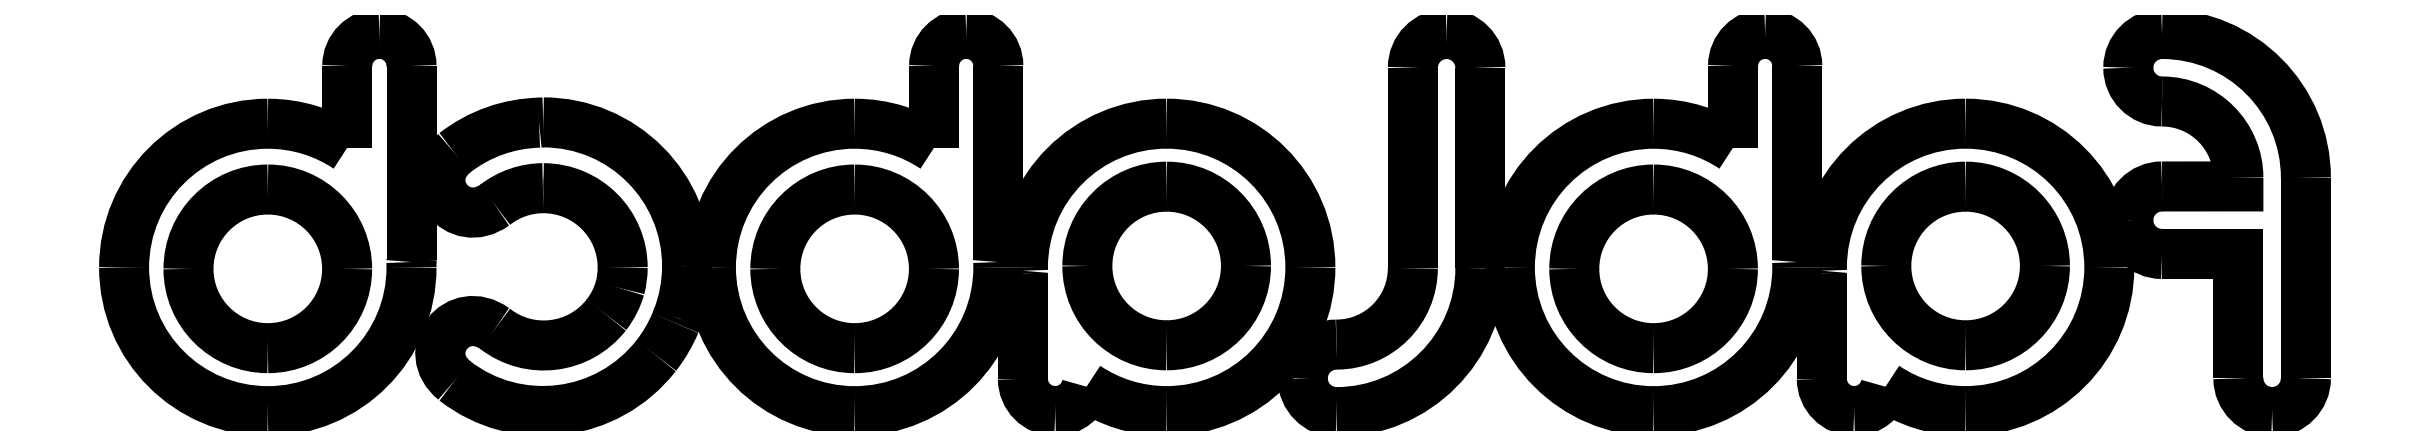
<metadata>
{"format":"dxf","ext":"dxf","renderer":"ezdxf+matplotlib","layout":"modelspace","background":"white","min_lineweight":24,"dpi":150}
</metadata>
<code>
0
SECTION
2
ENTITIES
0
SPLINE
8
Layer_1
70
8
71
3
72
8
73
4
74
0
40
0
40
0
40
0
40
0
40
1
40
1
40
1
40
1
10
211.1
20
280.4
30
0
10
213.3
20
280.4
30
0
10
215.2
20
278.5
30
0
10
215.2
20
276.2
30
0
0
SPLINE
8
Layer_1
70
8
71
3
72
8
73
4
74
0
40
0
40
0
40
0
40
0
40
1
40
1
40
1
40
1
10
215.2
20
251.4
30
0
10
215.2
20
251.3
30
0
10
215.2
20
251.2
30
0
10
215.2
20
251.1
30
0
0
SPLINE
8
Layer_1
70
8
71
3
72
8
73
4
74
0
40
0
40
0
40
0
40
0
40
1
40
1
40
1
40
1
10
215.2
20
251.1
30
0
10
215.2
20
250.9
30
0
10
215.2
20
250.7
30
0
10
215.2
20
250.4
30
0
0
SPLINE
8
Layer_1
70
8
71
3
72
8
73
4
74
0
40
0
40
0
40
0
40
0
40
1
40
1
40
1
40
1
10
215.2
20
250.4
30
0
10
215.2
20
240.2
30
0
10
206.9
20
232
30
0
10
196.8
20
232
30
0
0
SPLINE
8
Layer_1
70
8
71
3
72
8
73
4
74
0
40
0
40
0
40
0
40
0
40
1
40
1
40
1
40
1
10
196.8
20
232
30
0
10
186.6
20
232
30
0
10
178.3
20
240.2
30
0
10
178.3
20
250.4
30
0
0
SPLINE
8
Layer_1
70
8
71
3
72
8
73
4
74
0
40
0
40
0
40
0
40
0
40
1
40
1
40
1
40
1
10
178.3
20
250.4
30
0
10
178.3
20
260.6
30
0
10
186.6
20
268.8
30
0
10
196.8
20
268.8
30
0
0
SPLINE
8
Layer_1
70
8
71
3
72
8
73
4
74
0
40
0
40
0
40
0
40
0
40
1
40
1
40
1
40
1
10
196.8
20
268.8
30
0
10
200.5
20
268.8
30
0
10
204
20
267.7
30
0
10
206.9
20
265.8
30
0
0
LWPOLYLINE
8
Layer_1
90
2
70
0
10
215.2
20
276.2
30
0
10
215.2
20
251.4
30
0
0
SPLINE
8
Layer_1
70
8
71
3
72
8
73
4
74
0
40
0
40
0
40
0
40
0
40
1
40
1
40
1
40
1
10
206.9
20
276.2
30
0
10
206.9
20
278.5
30
0
10
208.8
20
280.4
30
0
10
211.1
20
280.4
30
0
0
LWPOLYLINE
8
Layer_1
90
2
70
0
10
206.9
20
265.8
30
0
10
206.9
20
276.2
30
0
0
SPLINE
8
Layer_1
70
8
71
3
72
8
73
4
74
0
40
0
40
0
40
0
40
0
40
1
40
1
40
1
40
1
10
108.7
20
280.4
30
0
10
111
20
280.4
30
0
10
112.8
20
278.5
30
0
10
112.8
20
276.2
30
0
0
LWPOLYLINE
8
Layer_1
90
2
70
0
10
211.1
20
280.4
30
0
10
211.1
20
280.4
30
0
0
SPLINE
8
Layer_1
70
8
71
3
72
8
73
4
74
0
40
0
40
0
40
0
40
0
40
1
40
1
40
1
40
1
10
112.8
20
251.4
30
0
10
112.8
20
251.3
30
0
10
112.8
20
251.2
30
0
10
112.8
20
251.1
30
0
0
SPLINE
8
Layer_1
70
8
71
3
72
8
73
4
74
0
40
0
40
0
40
0
40
0
40
1
40
1
40
1
40
1
10
112.8
20
251.1
30
0
10
112.8
20
250.9
30
0
10
112.8
20
250.7
30
0
10
112.8
20
250.4
30
0
0
SPLINE
8
Layer_1
70
8
71
3
72
8
73
4
74
0
40
0
40
0
40
0
40
0
40
1
40
1
40
1
40
1
10
112.8
20
250.4
30
0
10
112.8
20
240.2
30
0
10
104.6
20
232
30
0
10
94.39
20
232
30
0
0
SPLINE
8
Layer_1
70
8
71
3
72
8
73
4
74
0
40
0
40
0
40
0
40
0
40
1
40
1
40
1
40
1
10
94.39
20
232
30
0
10
84.22
20
232
30
0
10
75.97
20
240.2
30
0
10
75.97
20
250.4
30
0
0
SPLINE
8
Layer_1
70
8
71
3
72
8
73
4
74
0
40
0
40
0
40
0
40
0
40
1
40
1
40
1
40
1
10
75.97
20
250.4
30
0
10
75.97
20
260.6
30
0
10
84.22
20
268.8
30
0
10
94.39
20
268.8
30
0
0
SPLINE
8
Layer_1
70
8
71
3
72
8
73
4
74
0
40
0
40
0
40
0
40
0
40
1
40
1
40
1
40
1
10
94.39
20
268.8
30
0
10
98.15
20
268.8
30
0
10
101.6
20
267.7
30
0
10
104.6
20
265.8
30
0
0
LWPOLYLINE
8
Layer_1
90
2
70
0
10
112.8
20
276.2
30
0
10
112.8
20
251.4
30
0
0
SPLINE
8
Layer_1
70
8
71
3
72
8
73
4
74
0
40
0
40
0
40
0
40
0
40
1
40
1
40
1
40
1
10
104.6
20
276.2
30
0
10
104.6
20
278.5
30
0
10
106.4
20
280.4
30
0
10
108.7
20
280.4
30
0
0
LWPOLYLINE
8
Layer_1
90
2
70
0
10
104.6
20
265.8
30
0
10
104.6
20
276.2
30
0
0
SPLINE
8
Layer_1
70
8
71
3
72
8
73
4
74
0
40
0
40
0
40
0
40
0
40
1
40
1
40
1
40
1
10
33.48
20
280.4
30
0
10
35.75
20
280.4
30
0
10
37.6
20
278.5
30
0
10
37.6
20
276.2
30
0
0
LWPOLYLINE
8
Layer_1
90
1
70
1
10
108.7
20
280.4
30
0
0
SPLINE
8
Layer_1
70
8
71
3
72
8
73
4
74
0
40
0
40
0
40
0
40
0
40
1
40
1
40
1
40
1
10
37.6
20
251.4
30
0
10
37.6
20
251.3
30
0
10
37.59
20
251.2
30
0
10
37.58
20
251.1
30
0
0
SPLINE
8
Layer_1
70
8
71
3
72
8
73
4
74
0
40
0
40
0
40
0
40
0
40
1
40
1
40
1
40
1
10
37.58
20
251.1
30
0
10
37.59
20
250.9
30
0
10
37.6
20
250.7
30
0
10
37.6
20
250.4
30
0
0
SPLINE
8
Layer_1
70
8
71
3
72
8
73
4
74
0
40
0
40
0
40
0
40
0
40
1
40
1
40
1
40
1
10
37.6
20
250.4
30
0
10
37.6
20
240.2
30
0
10
29.36
20
232
30
0
10
19.19
20
232
30
0
0
SPLINE
8
Layer_1
70
8
71
3
72
8
73
4
74
0
40
0
40
0
40
0
40
0
40
1
40
1
40
1
40
1
10
19.19
20
232
30
0
10
9.014
20
232
30
0
10
0.7653
20
240.2
30
0
10
0.7653
20
250.4
30
0
0
SPLINE
8
Layer_1
70
8
71
3
72
8
73
4
74
0
40
0
40
0
40
0
40
0
40
1
40
1
40
1
40
1
10
0.7653
20
250.4
30
0
10
0.7653
20
260.6
30
0
10
9.014
20
268.8
30
0
10
19.19
20
268.8
30
0
0
SPLINE
8
Layer_1
70
8
71
3
72
8
73
4
74
0
40
0
40
0
40
0
40
0
40
1
40
1
40
1
40
1
10
19.19
20
268.8
30
0
10
22.95
20
268.8
30
0
10
26.45
20
267.7
30
0
10
29.36
20
265.8
30
0
0
LWPOLYLINE
8
Layer_1
90
2
70
0
10
37.6
20
276.2
30
0
10
37.6
20
251.4
30
0
0
SPLINE
8
Layer_1
70
8
71
3
72
8
73
4
74
0
40
0
40
0
40
0
40
0
40
1
40
1
40
1
40
1
10
29.36
20
276.2
30
0
10
29.36
20
278.5
30
0
10
31.21
20
280.4
30
0
10
33.48
20
280.4
30
0
0
LWPOLYLINE
8
Layer_1
90
2
70
0
10
29.36
20
265.8
30
0
10
29.36
20
276.2
30
0
0
SPLINE
8
Layer_1
70
8
71
3
72
8
73
4
74
0
40
0
40
0
40
0
40
0
40
1
40
1
40
1
40
1
10
261.9
20
280.3
30
0
10
272.1
20
280.3
30
0
10
280.4
20
272.1
30
0
10
280.4
20
261.9
30
0
0
LWPOLYLINE
8
Layer_1
90
1
70
1
10
33.48
20
280.4
30
0
0
SPLINE
8
Layer_1
70
8
71
3
72
8
73
4
74
0
40
0
40
0
40
0
40
0
40
1
40
1
40
1
40
1
10
280.4
20
236.2
30
0
10
280.4
20
233.8
30
0
10
278.4
20
231.9
30
0
10
276
20
231.9
30
0
0
SPLINE
8
Layer_1
70
8
71
3
72
8
73
4
74
0
40
0
40
0
40
0
40
0
40
1
40
1
40
1
40
1
10
276
20
231.9
30
0
10
273.6
20
231.9
30
0
10
271.7
20
233.8
30
0
10
271.7
20
236.2
30
0
0
LWPOLYLINE
8
Layer_1
90
2
70
0
10
280.4
20
261.9
30
0
10
280.4
20
236.2
30
0
0
SPLINE
8
Layer_1
70
8
71
3
72
8
73
4
74
0
40
0
40
0
40
0
40
0
40
1
40
1
40
1
40
1
10
261.9
20
252.1
30
0
10
259.5
20
252.1
30
0
10
257.6
20
254.1
30
0
10
257.6
20
256.5
30
0
0
SPLINE
8
Layer_1
70
8
71
3
72
8
73
4
74
0
40
0
40
0
40
0
40
0
40
1
40
1
40
1
40
1
10
257.6
20
256.5
30
0
10
257.6
20
258.9
30
0
10
259.5
20
260.8
30
0
10
261.9
20
260.8
30
0
0
LWPOLYLINE
8
Layer_1
90
3
70
0
10
271.7
20
236.2
30
0
10
271.7
20
252.1
30
0
10
261.9
20
252.1
30
0
0
SPLINE
8
Layer_1
70
8
71
3
72
8
73
4
74
0
40
0
40
0
40
0
40
0
40
1
40
1
40
1
40
1
10
271.7
20
261.9
30
0
10
271.7
20
267.3
30
0
10
267.3
20
271.7
30
0
10
261.9
20
271.7
30
0
0
SPLINE
8
Layer_1
70
8
71
3
72
8
73
4
74
0
40
0
40
0
40
0
40
0
40
1
40
1
40
1
40
1
10
261.9
20
271.7
30
0
10
259.5
20
271.7
30
0
10
257.6
20
273.6
30
0
10
257.6
20
276
30
0
0
SPLINE
8
Layer_1
70
8
71
3
72
8
73
4
74
0
40
0
40
0
40
0
40
0
40
1
40
1
40
1
40
1
10
257.6
20
276
30
0
10
257.6
20
278.4
30
0
10
259.5
20
280.3
30
0
10
261.9
20
280.3
30
0
0
LWPOLYLINE
8
Layer_1
90
3
70
0
10
261.9
20
260.8
30
0
10
271.7
20
260.8
30
0
10
271.7
20
261.9
30
0
0
SPLINE
8
Layer_1
70
8
71
3
72
8
73
4
74
0
40
0
40
0
40
0
40
0
40
1
40
1
40
1
40
1
10
170.2
20
280.3
30
0
10
172.6
20
280.3
30
0
10
174.6
20
278.4
30
0
10
174.6
20
276
30
0
0
LWPOLYLINE
8
Layer_1
90
1
70
1
10
261.9
20
280.3
30
0
0
SPLINE
8
Layer_1
70
8
71
3
72
8
73
4
74
0
40
0
40
0
40
0
40
0
40
1
40
1
40
1
40
1
10
174.6
20
250.3
30
0
10
174.6
20
240.2
30
0
10
166.3
20
231.9
30
0
10
156.1
20
231.9
30
0
0
SPLINE
8
Layer_1
70
8
71
3
72
8
73
4
74
0
40
0
40
0
40
0
40
0
40
1
40
1
40
1
40
1
10
156.1
20
231.9
30
0
10
153.7
20
231.9
30
0
10
151.8
20
233.8
30
0
10
151.8
20
236.2
30
0
0
SPLINE
8
Layer_1
70
8
71
3
72
8
73
4
74
0
40
0
40
0
40
0
40
0
40
1
40
1
40
1
40
1
10
151.8
20
236.2
30
0
10
151.8
20
238.6
30
0
10
153.7
20
240.5
30
0
10
156.1
20
240.5
30
0
0
SPLINE
8
Layer_1
70
8
71
3
72
8
73
4
74
0
40
0
40
0
40
0
40
0
40
1
40
1
40
1
40
1
10
156.1
20
240.5
30
0
10
161.5
20
240.5
30
0
10
165.9
20
244.9
30
0
10
165.9
20
250.3
30
0
0
LWPOLYLINE
8
Layer_1
90
2
70
0
10
174.6
20
276
30
0
10
174.6
20
250.3
30
0
0
SPLINE
8
Layer_1
70
8
71
3
72
8
73
4
74
0
40
0
40
0
40
0
40
0
40
1
40
1
40
1
40
1
10
165.9
20
276
30
0
10
165.9
20
278.4
30
0
10
167.9
20
280.3
30
0
10
170.2
20
280.3
30
0
0
LWPOLYLINE
8
Layer_1
90
2
70
0
10
165.9
20
250.3
30
0
10
165.9
20
276
30
0
0
SPLINE
8
Layer_1
70
8
71
3
72
8
73
4
74
0
40
0
40
0
40
0
40
0
40
1
40
1
40
1
40
1
10
54.5
20
269
30
0
10
64.67
20
269
30
0
10
72.91
20
260.8
30
0
10
72.91
20
250.6
30
0
0
SPLINE
8
Layer_1
70
8
71
3
72
8
73
4
74
0
40
0
40
0
40
0
40
0
40
1
40
1
40
1
40
1
10
72.91
20
250.6
30
0
10
72.91
20
248.3
30
0
10
72.47
20
246
30
0
10
71.68
20
244
30
0
0
SPLINE
8
Layer_1
70
8
71
3
72
8
73
4
74
0
40
0
40
0
40
0
40
0
40
1
40
1
40
1
40
1
10
71.68
20
244
30
0
10
71.67
20
244
30
0
10
71.67
20
244
30
0
10
71.67
20
244
30
0
0
SPLINE
8
Layer_1
70
8
71
3
72
8
73
4
74
0
40
0
40
0
40
0
40
0
40
1
40
1
40
1
40
1
10
71.67
20
244
30
0
10
71.59
20
243.7
30
0
10
71.5
20
243.5
30
0
10
71.4
20
243.3
30
0
0
SPLINE
8
Layer_1
70
8
71
3
72
8
73
4
74
0
40
0
40
0
40
0
40
0
40
1
40
1
40
1
40
1
10
71.4
20
243.3
30
0
10
70.79
20
241.8
30
0
10
69.98
20
240.4
30
0
10
68.96
20
239.1
30
0
0
SPLINE
8
Layer_1
70
8
71
3
72
8
73
4
74
0
40
0
40
0
40
0
40
0
40
1
40
1
40
1
40
1
10
68.96
20
239.1
30
0
10
62.71
20
231.1
30
0
10
51.14
20
229.7
30
0
10
43.12
20
235.9
30
0
0
SPLINE
8
Layer_1
70
8
71
3
72
8
73
4
74
0
40
0
40
0
40
0
40
0
40
1
40
1
40
1
40
1
10
43.12
20
235.9
30
0
10
38.51
20
239.7
30
0
10
43.51
20
246
30
0
10
48.3
20
242.6
30
0
0
SPLINE
8
Layer_1
70
8
71
3
72
8
73
4
74
0
40
0
40
0
40
0
40
0
40
1
40
1
40
1
40
1
10
48.3
20
242.6
30
0
10
52.73
20
239.1
30
0
10
59.11
20
239.9
30
0
10
62.56
20
244.3
30
0
0
SPLINE
8
Layer_1
70
8
71
3
72
8
73
4
74
0
40
0
40
0
40
0
40
0
40
1
40
1
40
1
40
1
10
62.56
20
244.3
30
0
10
63.38
20
245.4
30
0
10
63.96
20
246.6
30
0
10
64.31
20
247.8
30
0
0
SPLINE
8
Layer_1
70
8
71
3
72
8
73
4
74
0
40
0
40
0
40
0
40
0
40
1
40
1
40
1
40
1
10
64.31
20
247.8
30
0
10
64.54
20
248.6
30
0
10
64.66
20
249.5
30
0
10
64.66
20
250.4
30
0
0
SPLINE
8
Layer_1
70
8
71
3
72
8
73
4
74
0
40
0
40
0
40
0
40
0
40
1
40
1
40
1
40
1
10
64.66
20
250.4
30
0
10
64.66
20
256
30
0
10
60.11
20
260.6
30
0
10
54.5
20
260.6
30
0
0
SPLINE
8
Layer_1
70
8
71
3
72
8
73
4
74
0
40
0
40
0
40
0
40
0
40
1
40
1
40
1
40
1
10
54.5
20
260.6
30
0
10
54.48
20
260.6
30
0
10
54.46
20
260.6
30
0
10
54.44
20
260.6
30
0
0
SPLINE
8
Layer_1
70
8
71
3
72
8
73
4
74
0
40
0
40
0
40
0
40
0
40
1
40
1
40
1
40
1
10
54.44
20
260.6
30
0
10
52.29
20
260.6
30
0
10
50.13
20
259.9
30
0
10
48.3
20
258.4
30
0
0
SPLINE
8
Layer_1
70
8
71
3
72
8
73
4
74
0
40
0
40
0
40
0
40
0
40
1
40
1
40
1
40
1
10
48.3
20
258.4
30
0
10
43.51
20
255
30
0
10
38.51
20
261.3
30
0
10
43.12
20
265.1
30
0
0
SPLINE
8
Layer_1
70
8
71
3
72
8
73
4
74
0
40
0
40
0
40
0
40
0
40
1
40
1
40
1
40
1
10
43.12
20
265.1
30
0
10
46.35
20
267.6
30
0
10
50.15
20
268.9
30
0
10
53.94
20
269
30
0
0
SPLINE
8
Layer_1
70
8
71
3
72
8
73
4
74
0
40
0
40
0
40
0
40
0
40
1
40
1
40
1
40
1
10
53.94
20
269
30
0
10
54.12
20
269
30
0
10
54.31
20
269
30
0
10
54.5
20
269
30
0
0
LWPOLYLINE
8
Layer_1
90
1
70
1
10
170.2
20
280.3
30
0
0
SPLINE
8
Layer_1
70
8
71
3
72
8
73
4
74
0
40
0
40
0
40
0
40
0
40
1
40
1
40
1
40
1
10
236.7
20
268.8
30
0
10
246.9
20
268.8
30
0
10
255.2
20
260.6
30
0
10
255.2
20
250.4
30
0
0
SPLINE
8
Layer_1
70
8
71
3
72
8
73
4
74
0
40
0
40
0
40
0
40
0
40
1
40
1
40
1
40
1
10
255.2
20
250.4
30
0
10
255.2
20
240.3
30
0
10
246.9
20
232
30
0
10
236.7
20
232
30
0
0
SPLINE
8
Layer_1
70
8
71
3
72
8
73
4
74
0
40
0
40
0
40
0
40
0
40
1
40
1
40
1
40
1
10
236.7
20
232
30
0
10
232.9
20
232
30
0
10
229.4
20
233.2
30
0
10
226.5
20
235.1
30
0
0
SPLINE
8
Layer_1
70
8
71
3
72
8
73
4
74
0
40
0
40
0
40
0
40
0
40
1
40
1
40
1
40
1
10
226.5
20
235.1
30
0
10
226
20
233.3
30
0
10
224.4
20
232
30
0
10
222.5
20
232
30
0
0
SPLINE
8
Layer_1
70
8
71
3
72
8
73
4
74
0
40
0
40
0
40
0
40
0
40
1
40
1
40
1
40
1
10
222.5
20
232
30
0
10
220.2
20
232
30
0
10
218.3
20
233.9
30
0
10
218.3
20
236.2
30
0
0
LWPOLYLINE
8
Layer_1
90
2
70
0
10
54.5
20
269
30
0
10
54.5
20
269
30
0
0
SPLINE
8
Layer_1
70
8
71
3
72
8
73
4
74
0
40
0
40
0
40
0
40
0
40
1
40
1
40
1
40
1
10
218.3
20
249.6
30
0
10
218.3
20
249.7
30
0
10
218.3
20
249.9
30
0
10
218.3
20
250
30
0
0
SPLINE
8
Layer_1
70
8
71
3
72
8
73
4
74
0
40
0
40
0
40
0
40
0
40
1
40
1
40
1
40
1
10
218.3
20
250
30
0
10
218.3
20
250.1
30
0
10
218.3
20
250.3
30
0
10
218.3
20
250.4
30
0
0
SPLINE
8
Layer_1
70
8
71
3
72
8
73
4
74
0
40
0
40
0
40
0
40
0
40
1
40
1
40
1
40
1
10
218.3
20
250.4
30
0
10
218.3
20
260.6
30
0
10
226.6
20
268.8
30
0
10
236.7
20
268.8
30
0
0
LWPOLYLINE
8
Layer_1
90
2
70
0
10
218.3
20
236.2
30
0
10
218.3
20
249.6
30
0
0
SPLINE
8
Layer_1
70
8
71
3
72
8
73
4
74
0
40
0
40
0
40
0
40
0
40
1
40
1
40
1
40
1
10
134.4
20
268.8
30
0
10
144.5
20
268.8
30
0
10
152.8
20
260.6
30
0
10
152.8
20
250.4
30
0
0
SPLINE
8
Layer_1
70
8
71
3
72
8
73
4
74
0
40
0
40
0
40
0
40
0
40
1
40
1
40
1
40
1
10
152.8
20
250.4
30
0
10
152.8
20
240.3
30
0
10
144.5
20
232
30
0
10
134.4
20
232
30
0
0
SPLINE
8
Layer_1
70
8
71
3
72
8
73
4
74
0
40
0
40
0
40
0
40
0
40
1
40
1
40
1
40
1
10
134.4
20
232
30
0
10
130.6
20
232
30
0
10
127
20
233.2
30
0
10
124.1
20
235.1
30
0
0
SPLINE
8
Layer_1
70
8
71
3
72
8
73
4
74
0
40
0
40
0
40
0
40
0
40
1
40
1
40
1
40
1
10
124.1
20
235.1
30
0
10
123.6
20
233.3
30
0
10
122
20
232
30
0
10
120.1
20
232
30
0
0
SPLINE
8
Layer_1
70
8
71
3
72
8
73
4
74
0
40
0
40
0
40
0
40
0
40
1
40
1
40
1
40
1
10
120.1
20
232
30
0
10
117.8
20
232
30
0
10
115.9
20
233.9
30
0
10
115.9
20
236.2
30
0
0
LWPOLYLINE
8
Layer_1
90
2
70
0
10
236.7
20
268.8
30
0
10
236.7
20
268.8
30
0
0
SPLINE
8
Layer_1
70
8
71
3
72
8
73
4
74
0
40
0
40
0
40
0
40
0
40
1
40
1
40
1
40
1
10
115.9
20
249.6
30
0
10
115.9
20
249.7
30
0
10
116
20
249.9
30
0
10
116
20
250
30
0
0
SPLINE
8
Layer_1
70
8
71
3
72
8
73
4
74
0
40
0
40
0
40
0
40
0
40
1
40
1
40
1
40
1
10
116
20
250
30
0
10
116
20
250.1
30
0
10
116
20
250.3
30
0
10
116
20
250.4
30
0
0
SPLINE
8
Layer_1
70
8
71
3
72
8
73
4
74
0
40
0
40
0
40
0
40
0
40
1
40
1
40
1
40
1
10
116
20
250.4
30
0
10
116
20
260.6
30
0
10
124.2
20
268.8
30
0
10
134.4
20
268.8
30
0
0
LWPOLYLINE
8
Layer_1
90
2
70
0
10
115.9
20
236.2
30
0
10
115.9
20
249.6
30
0
0
SPLINE
8
Layer_1
70
8
71
3
72
8
73
4
74
0
40
0
40
0
40
0
40
0
40
1
40
1
40
1
40
1
10
236.7
20
260.8
30
0
10
231.1
20
260.8
30
0
10
226.6
20
256.2
30
0
10
226.6
20
250.6
30
0
0
SPLINE
8
Layer_1
70
8
71
3
72
8
73
4
74
0
40
0
40
0
40
0
40
0
40
1
40
1
40
1
40
1
10
226.6
20
250.6
30
0
10
226.6
20
245
30
0
10
231.1
20
240.4
30
0
10
236.7
20
240.4
30
0
0
SPLINE
8
Layer_1
70
8
71
3
72
8
73
4
74
0
40
0
40
0
40
0
40
0
40
1
40
1
40
1
40
1
10
236.7
20
240.4
30
0
10
242.4
20
240.4
30
0
10
246.9
20
245
30
0
10
246.9
20
250.6
30
0
0
SPLINE
8
Layer_1
70
8
71
3
72
8
73
4
74
0
40
0
40
0
40
0
40
0
40
1
40
1
40
1
40
1
10
246.9
20
250.6
30
0
10
246.9
20
256.2
30
0
10
242.4
20
260.8
30
0
10
236.7
20
260.8
30
0
0
LWPOLYLINE
8
Layer_1
90
2
70
0
10
134.4
20
268.8
30
0
10
134.4
20
268.8
30
0
0
SPLINE
8
Layer_1
70
8
71
3
72
8
73
4
74
0
40
0
40
0
40
0
40
0
40
1
40
1
40
1
40
1
10
134.4
20
260.8
30
0
10
128.8
20
260.8
30
0
10
124.2
20
256.2
30
0
10
124.2
20
250.6
30
0
0
SPLINE
8
Layer_1
70
8
71
3
72
8
73
4
74
0
40
0
40
0
40
0
40
0
40
1
40
1
40
1
40
1
10
124.2
20
250.6
30
0
10
124.2
20
245
30
0
10
128.8
20
240.4
30
0
10
134.4
20
240.4
30
0
0
SPLINE
8
Layer_1
70
8
71
3
72
8
73
4
74
0
40
0
40
0
40
0
40
0
40
1
40
1
40
1
40
1
10
134.4
20
240.4
30
0
10
140
20
240.4
30
0
10
144.5
20
245
30
0
10
144.5
20
250.6
30
0
0
SPLINE
8
Layer_1
70
8
71
3
72
8
73
4
74
0
40
0
40
0
40
0
40
0
40
1
40
1
40
1
40
1
10
144.5
20
250.6
30
0
10
144.5
20
256.2
30
0
10
140
20
260.8
30
0
10
134.4
20
260.8
30
0
0
LWPOLYLINE
8
Layer_1
90
1
70
1
10
236.7
20
260.8
30
0
0
SPLINE
8
Layer_1
70
8
71
3
72
8
73
4
74
0
40
0
40
0
40
0
40
0
40
1
40
1
40
1
40
1
10
196.8
20
260.4
30
0
10
191.2
20
260.4
30
0
10
186.6
20
255.9
30
0
10
186.6
20
250.2
30
0
0
SPLINE
8
Layer_1
70
8
71
3
72
8
73
4
74
0
40
0
40
0
40
0
40
0
40
1
40
1
40
1
40
1
10
186.6
20
250.2
30
0
10
186.6
20
244.6
30
0
10
191.2
20
240.1
30
0
10
196.8
20
240.1
30
0
0
SPLINE
8
Layer_1
70
8
71
3
72
8
73
4
74
0
40
0
40
0
40
0
40
0
40
1
40
1
40
1
40
1
10
196.8
20
240.1
30
0
10
202.4
20
240.1
30
0
10
206.9
20
244.6
30
0
10
206.9
20
250.2
30
0
0
SPLINE
8
Layer_1
70
8
71
3
72
8
73
4
74
0
40
0
40
0
40
0
40
0
40
1
40
1
40
1
40
1
10
206.9
20
250.2
30
0
10
206.9
20
255.9
30
0
10
202.4
20
260.4
30
0
10
196.8
20
260.4
30
0
0
LWPOLYLINE
8
Layer_1
90
1
70
1
10
134.4
20
260.8
30
0
0
SPLINE
8
Layer_1
70
8
71
3
72
8
73
4
74
0
40
0
40
0
40
0
40
0
40
1
40
1
40
1
40
1
10
94.39
20
260.4
30
0
10
88.78
20
260.4
30
0
10
84.22
20
255.9
30
0
10
84.22
20
250.2
30
0
0
SPLINE
8
Layer_1
70
8
71
3
72
8
73
4
74
0
40
0
40
0
40
0
40
0
40
1
40
1
40
1
40
1
10
84.22
20
250.2
30
0
10
84.22
20
244.6
30
0
10
88.78
20
240.1
30
0
10
94.39
20
240.1
30
0
0
SPLINE
8
Layer_1
70
8
71
3
72
8
73
4
74
0
40
0
40
0
40
0
40
0
40
1
40
1
40
1
40
1
10
94.39
20
240.1
30
0
10
100
20
240.1
30
0
10
104.5
20
244.6
30
0
10
104.5
20
250.2
30
0
0
SPLINE
8
Layer_1
70
8
71
3
72
8
73
4
74
0
40
0
40
0
40
0
40
0
40
1
40
1
40
1
40
1
10
104.5
20
250.2
30
0
10
104.5
20
255.9
30
0
10
100
20
260.4
30
0
10
94.39
20
260.4
30
0
0
LWPOLYLINE
8
Layer_1
90
1
70
1
10
196.8
20
260.4
30
0
0
SPLINE
8
Layer_1
70
8
71
3
72
8
73
4
74
0
40
0
40
0
40
0
40
0
40
1
40
1
40
1
40
1
10
19.19
20
260.4
30
0
10
13.57
20
260.4
30
0
10
9.017
20
255.9
30
0
10
9.017
20
250.2
30
0
0
SPLINE
8
Layer_1
70
8
71
3
72
8
73
4
74
0
40
0
40
0
40
0
40
0
40
1
40
1
40
1
40
1
10
9.017
20
250.2
30
0
10
9.017
20
244.6
30
0
10
13.57
20
240.1
30
0
10
19.19
20
240.1
30
0
0
SPLINE
8
Layer_1
70
8
71
3
72
8
73
4
74
0
40
0
40
0
40
0
40
0
40
1
40
1
40
1
40
1
10
19.19
20
240.1
30
0
10
24.8
20
240.1
30
0
10
29.35
20
244.6
30
0
10
29.35
20
250.2
30
0
0
SPLINE
8
Layer_1
70
8
71
3
72
8
73
4
74
0
40
0
40
0
40
0
40
0
40
1
40
1
40
1
40
1
10
29.35
20
250.2
30
0
10
29.35
20
255.9
30
0
10
24.8
20
260.4
30
0
10
19.19
20
260.4
30
0
0
LWPOLYLINE
8
Layer_1
90
1
70
1
10
94.39
20
260.4
30
0
0
LWPOLYLINE
8
Layer_1
90
1
70
1
10
19.19
20
260.4
30
0
0
ENDSEC
0
EOF

</code>
